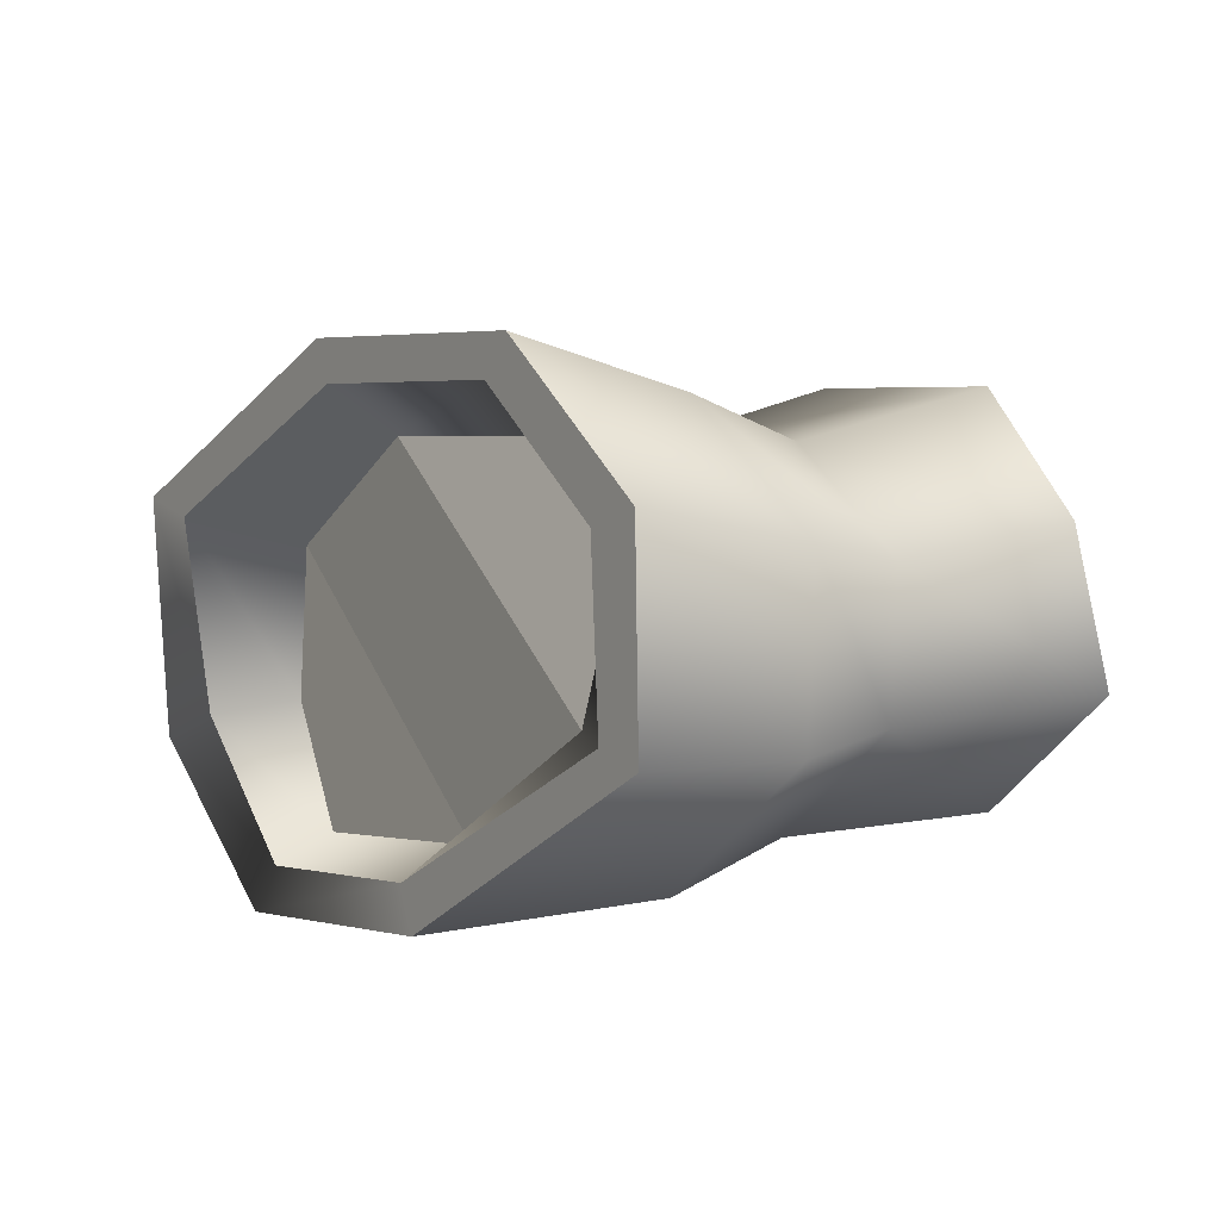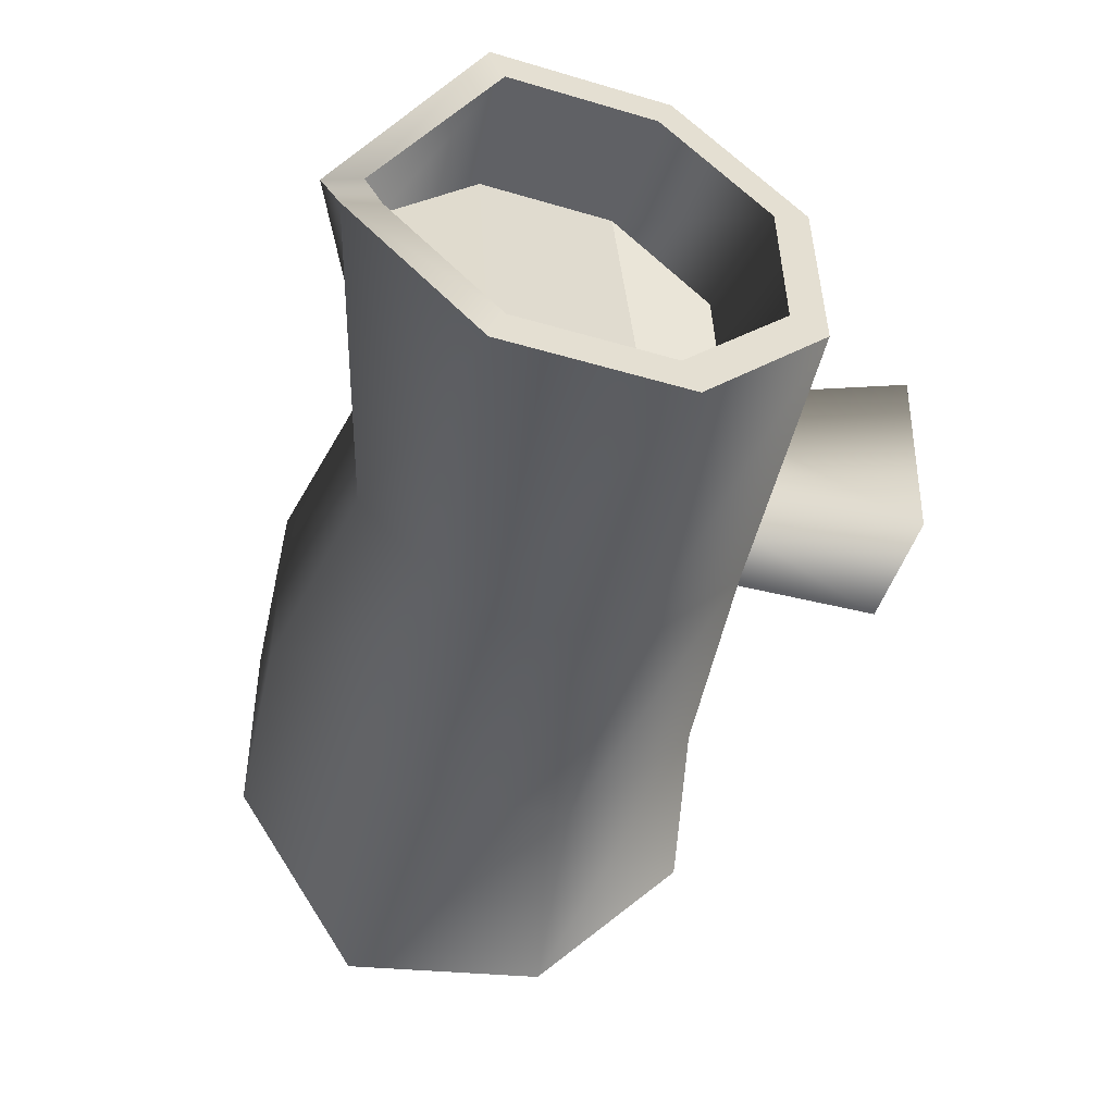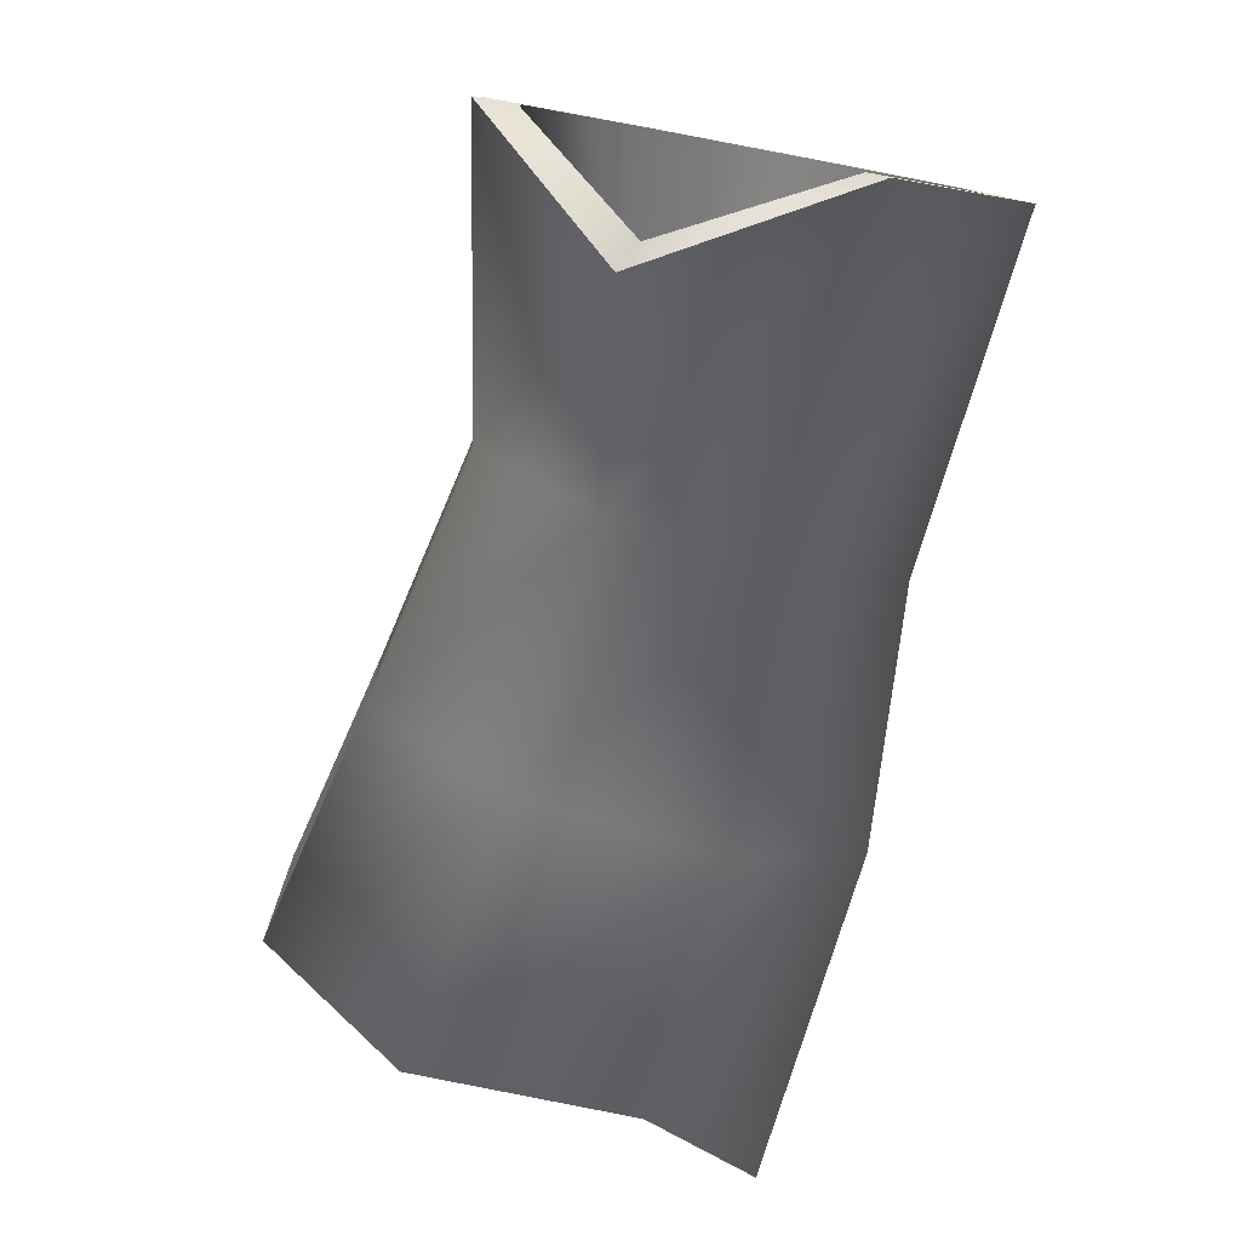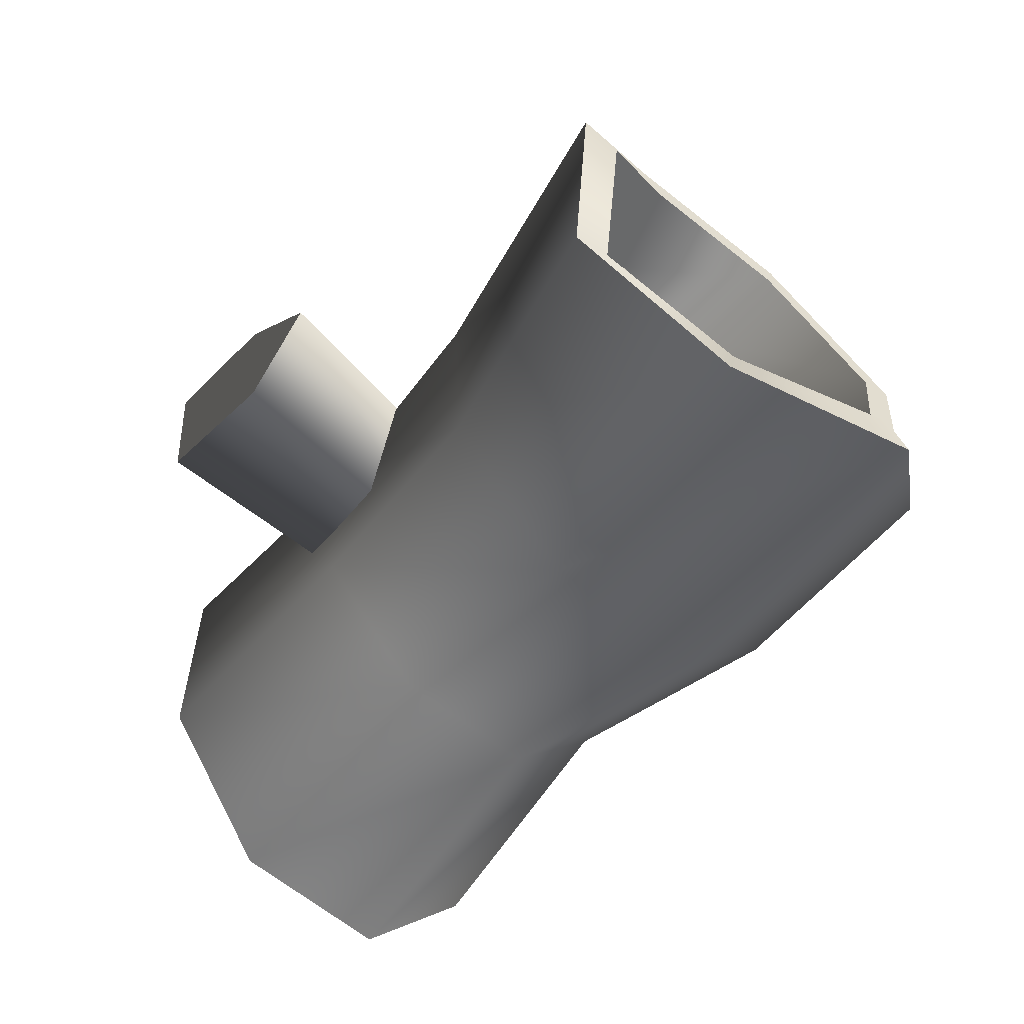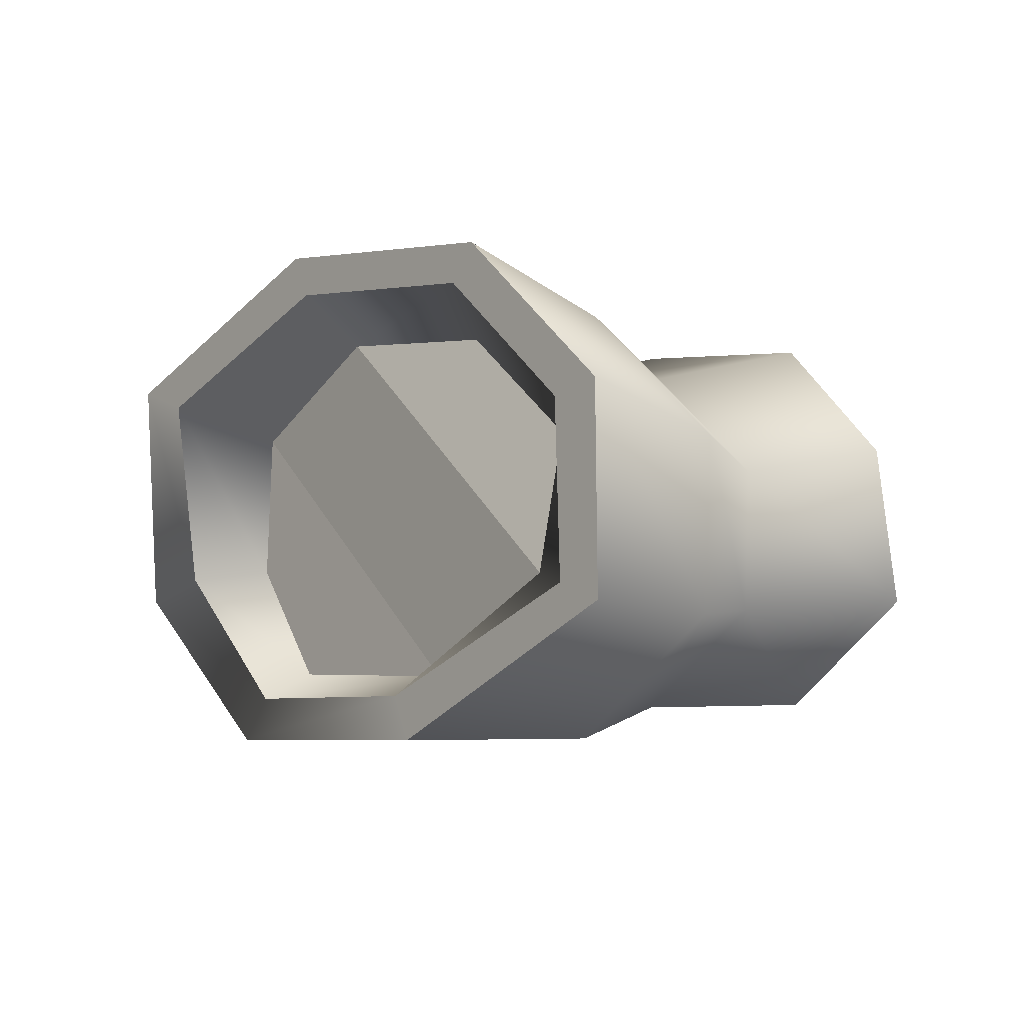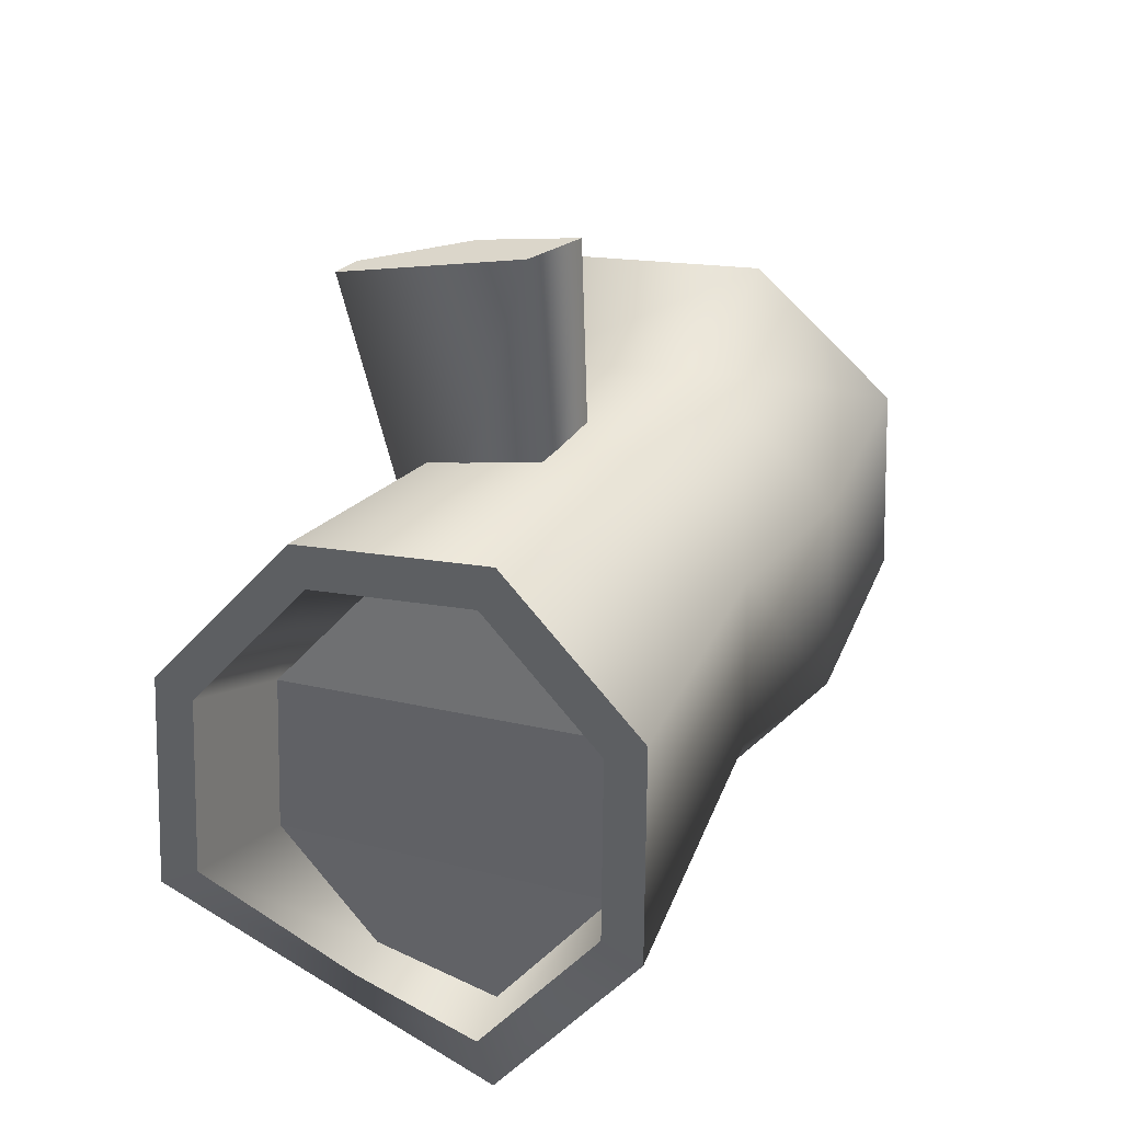
<metadata>
{"format":"obj","ext":"obj","renderer":"f3d","projection":"perspective","resolution":1024,"background":"white","views":[{"elev":3.2,"azim":122.6,"up":"+Y"},{"elev":-45.0,"azim":-106.5,"up":"+Y"},{"elev":-76.3,"azim":-103.2,"up":"+Z"},{"elev":-52.0,"azim":46.8,"up":"+Y"},{"elev":-2.9,"azim":115.0,"up":"+Y"},{"elev":16.8,"azim":-70.4,"up":"+Z"}]}
</metadata>
<code>
v 0.8533 1.203 0.2767
v 0.8723 1.102 0.2348
v 0.9885 0.8132 0.546
v 0.977 0.8551 0.6486
v 0.8752 1.204 -0.2412
v 0.8907 1.102 -0.198
v 0.9522 0.8427 -0.6051
v 0.9549 0.8006 -0.502
v 0.9394 0.3148 -0.606
v 0.9279 0.3567 -0.5034
v 0.977 0.8551 0.6486
v 0.9885 0.8132 0.546
v 0.9199 0.3692 0.5359
v 0.9271 0.3138 0.653
v 1.048 0.07121 0.2415
v 1.063 -0.03025 0.2847
v 1.169 0.08903 -0.1869
v 1.188 -0.01237 -0.2288
v 0.9279 0.3567 -0.5034
v 0.9394 0.3148 -0.606
v 0.8723 1.102 0.2348
v 0.6728 0.9908 0.1953
v 0.6892 0.7435 0.4453
v 0.9885 0.8132 0.546
v 0.8907 1.102 -0.198
v 0.6729 0.9893 -0.1567
v 0.9549 0.8006 -0.502
v 0.6894 0.7399 -0.4046
v 0.9279 0.3567 -0.5034
v 0.8648 0.3814 -0.4219
v 0.9885 0.8132 0.546
v 0.6892 0.7435 0.4453
v 0.7124 0.3922 0.4468
v 0.9199 0.3692 0.5359
v 0.9002 0.1282 0.2021
v 1.048 0.07121 0.2415
v 0.8942 0.1275 -0.1632
v 1.169 0.08903 -0.1869
v 0.8648 0.3814 -0.4219
v 0.9279 0.3567 -0.5034
v 0.8648 0.3814 -0.4219
v 0.6728 0.9908 0.1953
v 0.6729 0.9893 -0.1567
v 0.6894 0.7399 -0.4046
v 0.8942 0.1275 -0.1632
v 0.6892 0.7435 0.4453
v 0.6728 0.9908 0.1953
v 0.8648 0.3814 -0.4219
v 0.9002 0.1282 0.2021
v 0.7124 0.3922 0.4468
v 0.6892 0.7435 0.4453
v 0.8942 0.1275 -0.1632
v 0.8533 1.203 0.2767
v 0.2641 1.092 0.1516
v 0.2642 1.09 -0.3219
v 0.8752 1.204 -0.2412
v 0.8752 1.204 -0.2412
v 0.2642 1.09 -0.3219
v 0.2864 0.755 -0.6552
v 0.9522 0.8427 -0.6051
v 0.3177 0.2825 -0.6532
v 0.9394 0.3148 -0.606
v 0.3397 -0.05011 -0.317
v 1.188 -0.01237 -0.2288
v 0.3395 -0.04809 0.1565
v 1.063 -0.03025 0.2847
v 0.3173 0.2874 0.4898
v 0.9271 0.3138 0.653
v 0.2861 0.7598 0.4878
v 0.977 0.8551 0.6486
v 0.2641 1.092 0.1516
v 0.8533 1.203 0.2767
v -0.3104 0.6982 -0.5621
v -0.3295 0.9858 -0.2763
v -0.2836 0.2932 -0.5603
v -0.2648 0.008025 -0.2721
v -0.2649 0.009751 0.1338
v -0.2839 0.2974 0.4196
v -0.3107 0.7024 0.4179
v -0.3296 0.9876 0.1296
v -0.3295 0.9858 -0.2763
v 0.2642 1.09 -0.3219
v -1.059 1.14 -0.4596
v -1.037 1.142 0.01785
v -1.11 -0.01325 -0.4518
v -1.111 0.3228 -0.7917
v -1.088 -0.01099 0.0257
v -1.058 0.3283 0.361
v -1.037 0.8058 0.3578
v -0.82 0.7882 -0.8072
v -1.059 1.14 -0.4596
v -1.037 1.142 0.01785
v -1.043 1.047 -0.02076
v -1.061 1.045 -0.4197
v -1.059 1.14 -0.4596
v -1.037 0.8058 0.3578
v -1.043 0.7661 0.2633
v -1.058 0.3283 0.361
v -1.06 0.3671 0.266
v -1.088 -0.01099 0.0257
v -1.086 0.08361 -0.01421
v -1.059 1.14 -0.4596
v -1.061 1.045 -0.4197
v -0.8787 0.7521 -0.7094
v -0.82 0.7882 -0.8072
v -1.104 0.3625 -0.6972
v -1.111 0.3228 -0.7917
v -1.104 0.08171 -0.4132
v -1.11 -0.01325 -0.4518
v -1.086 0.08361 -0.01421
v -1.088 -0.01099 0.0257
v -1.043 1.047 -0.02076
v -0.7698 0.9772 -0.05659
v -0.7858 0.9755 -0.4083
v -1.061 1.045 -0.4197
v -1.043 0.7661 0.2633
v -0.7696 0.7297 0.1938
v -1.06 0.3671 0.266
v -0.7853 0.3934 0.2025
v -1.086 0.08361 -0.01421
v -0.9214 0.119 -0.03967
v -1.061 1.045 -0.4197
v -0.7858 0.9755 -0.4083
v -0.8083 0.7256 -0.6552
v -0.8787 0.7521 -0.7094
v -0.9568 0.3729 -0.6634
v -1.104 0.3625 -0.6972
v -0.9351 0.1175 -0.4031
v -1.104 0.08171 -0.4132
v -0.9214 0.119 -0.03967
v -1.086 0.08361 -0.01421
v -0.9214 0.119 -0.03967
v -0.7698 0.9772 -0.05659
v -0.7696 0.7297 0.1938
v -0.7853 0.3934 0.2025
v -0.9351 0.1175 -0.4031
v -0.7858 0.9755 -0.4083
v -0.7698 0.9772 -0.05659
v -0.9214 0.119 -0.03967
v -0.9568 0.3729 -0.6634
v -0.8083 0.7256 -0.6552
v -0.7858 0.9755 -0.4083
v -0.9351 0.1175 -0.4031
v -0.2382 0.8655 0.1615
v -0.2345 0.9974 0.8203
v -0.52 0.92 0.8452
v -0.4641 0.7161 0.1816
v -0.4223 0.4932 0.8828
v -0.3905 0.4565 0.2121
v -0.08786 0.4796 0.8811
v -0.1192 0.4454 0.2108
v 0.02821 0.7911 0.8425
v -0.0251 0.6982 0.1795
v -0.0251 0.6982 0.1795
v 0.02821 0.7911 0.8425
v -0.2289 0.8929 0.8328
v -0.0659 0.765 0.8466
v -0.1379 0.5717 0.8705
v -0.3454 0.5801 0.8716
v -0.4016 0.7787 0.8482
v 0.02821 0.7911 0.8425
v -0.0659 0.765 0.8466
v -0.2289 0.8929 0.8328
v -0.2345 0.9974 0.8203
v -0.4016 0.7787 0.8482
v -0.4016 0.7787 0.8482
v -0.52 0.92 0.8452
v -0.52 0.92 0.8452
v -0.4016 0.7787 0.8482
v -0.3454 0.5801 0.8716
v -0.52 0.92 0.8452
v -0.3454 0.5801 0.8716
v -0.4223 0.4932 0.8828
v -0.1379 0.5717 0.8705
v -0.08786 0.4796 0.8811
v -0.0659 0.765 0.8466
v 0.02821 0.7911 0.8425
g Tree6_(5)_2941_197
f 1 3 2
f 1 4 3
f 5 1 2
f 5 2 6
f 7 5 6
f 7 6 8
f 9 7 8
f 9 8 10
f 11 13 12
f 11 14 13
f 14 15 13
f 14 16 15
f 16 17 15
f 16 18 17
f 18 19 17
f 18 20 19
f 21 23 22
f 21 24 23
f 25 21 22
f 25 22 26
f 27 25 26
f 27 26 28
f 29 27 28
f 29 28 30
f 31 33 32
f 31 34 33
f 34 35 33
f 34 36 35
f 36 37 35
f 36 38 37
f 38 39 37
f 38 40 39
f 41 43 42
f 41 44 43
f 45 47 46
f 45 48 47
f 49 51 50
f 49 52 51
f 53 55 54
f 53 56 55
f 57 59 58
f 57 60 59
f 60 61 59
f 60 62 61
f 62 63 61
f 62 64 63
f 64 65 63
f 64 66 65
f 66 67 65
f 66 68 67
f 68 69 67
f 68 70 69
f 70 71 69
f 70 72 71
f 58 59 73
f 58 73 74
f 59 75 73
f 59 61 75
f 61 76 75
f 61 63 76
f 63 77 76
f 63 65 77
f 65 78 77
f 65 67 78
f 67 79 78
f 67 69 79
f 69 80 79
f 71 81 80
f 71 82 81
f 80 81 83
f 80 83 84
f 79 80 84
f 75 76 85
f 75 85 86
f 76 87 85
f 76 77 87
f 77 88 87
f 77 78 88
f 78 89 88
f 78 79 89
f 79 84 89
f 69 71 80
f 73 86 90
f 74 73 90
f 74 90 91
f 73 75 86
f 92 94 93
f 92 95 94
f 96 92 93
f 96 93 97
f 98 96 97
f 98 97 99
f 100 98 99
f 100 99 101
f 102 104 103
f 102 105 104
f 105 106 104
f 105 107 106
f 107 108 106
f 107 109 108
f 109 110 108
f 109 111 110
f 112 114 113
f 112 115 114
f 116 112 113
f 116 113 117
f 118 116 117
f 118 117 119
f 120 118 119
f 120 119 121
f 122 124 123
f 122 125 124
f 125 126 124
f 125 127 126
f 127 128 126
f 127 129 128
f 129 130 128
f 129 131 130
f 132 134 133
f 132 135 134
f 136 138 137
f 136 139 138
f 140 142 141
f 140 143 142
f 144 146 145
f 144 147 146
f 147 148 146
f 147 149 148
f 149 150 148
f 149 151 150
f 151 152 150
f 151 153 152
f 154 144 145
f 154 145 155
f 156 158 157
f 158 156 159
f 159 156 160
f 161 163 162
f 161 164 163
f 164 165 163
f 164 167 166
f 168 170 169
f 171 173 172
f 173 174 172
f 173 175 174
f 175 176 174
f 175 177 176

</code>
